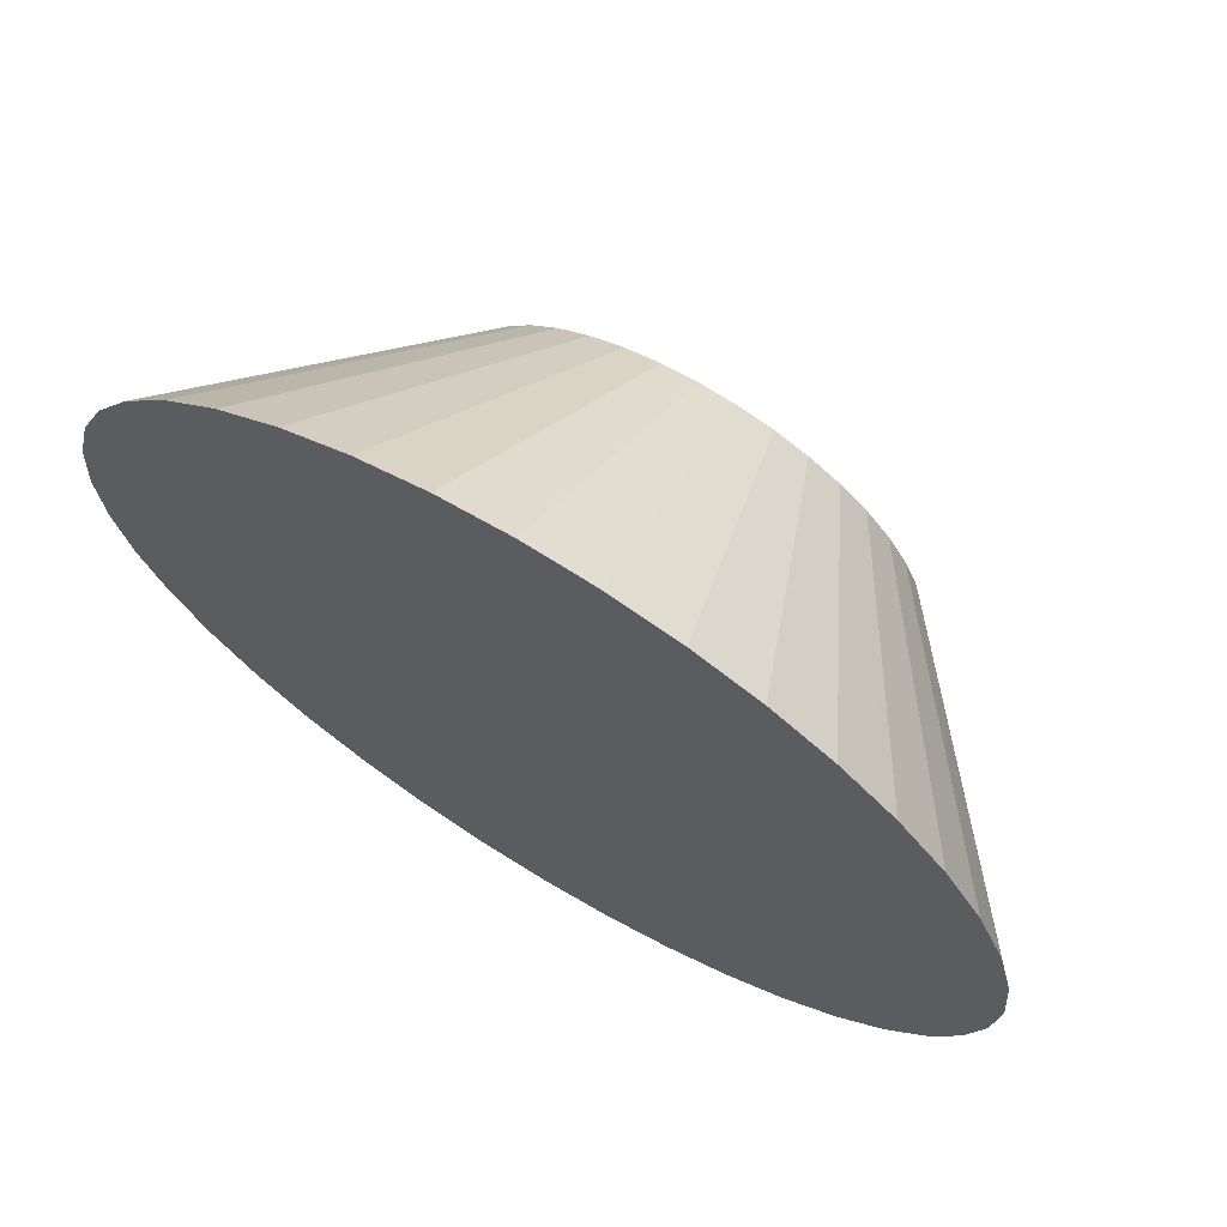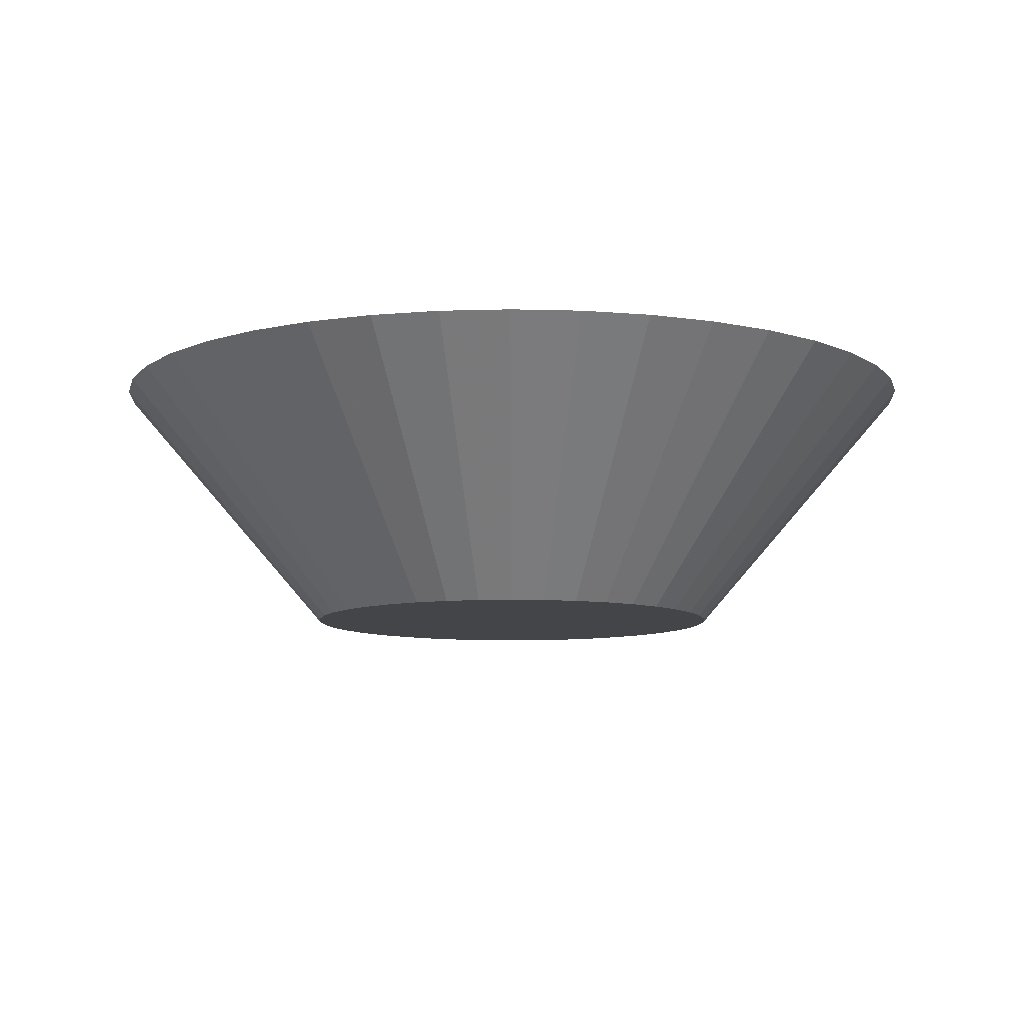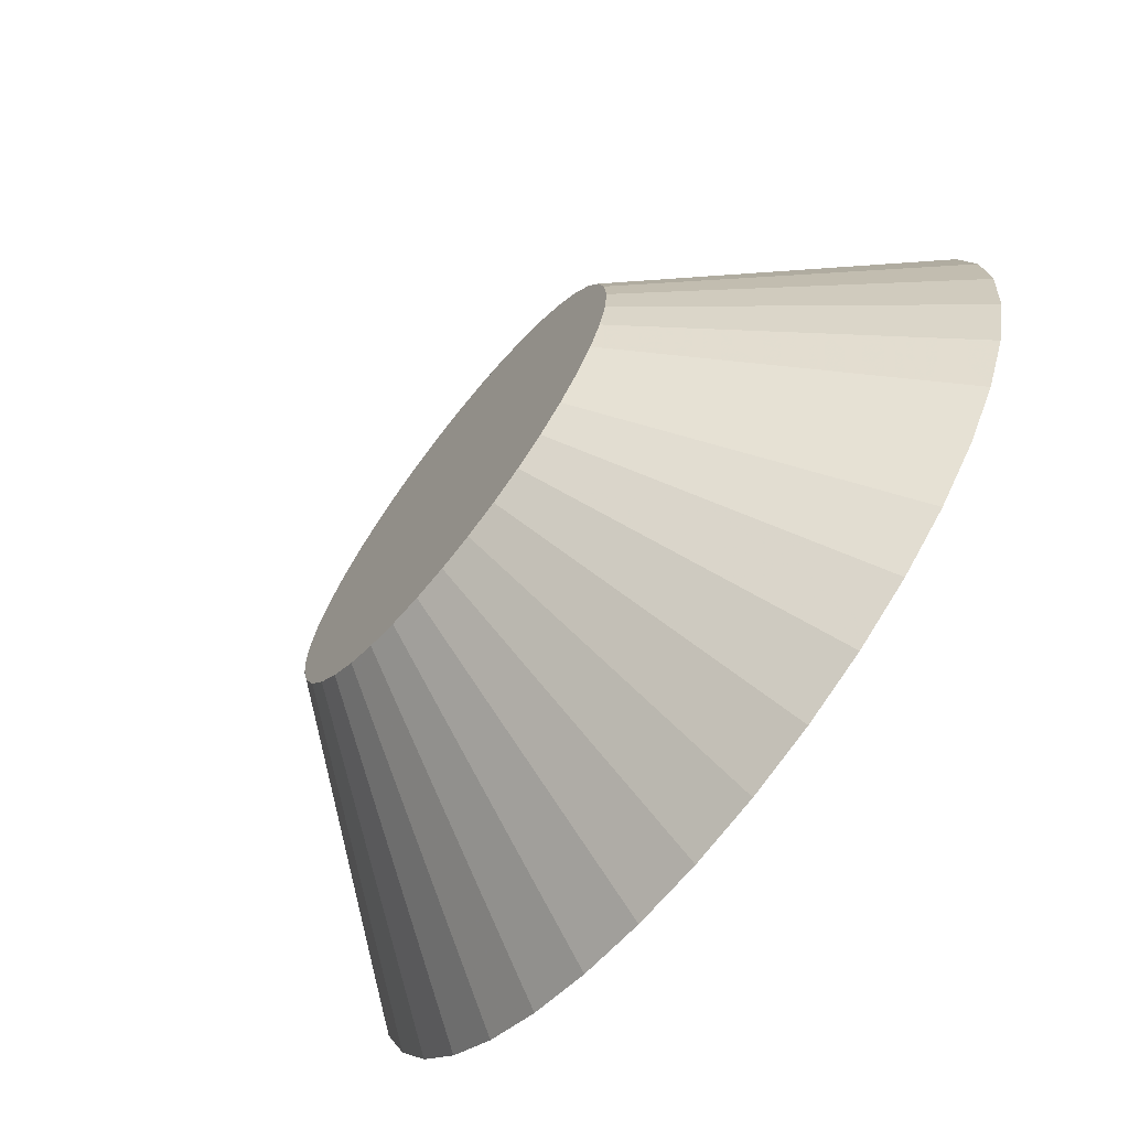
<metadata>
{"format":"obj","ext":"obj","renderer":"f3d","projection":"perspective","resolution":1024,"background":"white","views":[{"elev":69.6,"azim":31.3,"up":"+Y"},{"elev":-9.0,"azim":-62.8,"up":"+Z"},{"elev":-69.4,"azim":-128.4,"up":"+Y"}]}
</metadata>
<code>
v 2.338e-17 7.148e-18 0.2787
v 2.338e-17 7.148e-18 -0.2787
v 0.9604 7.148e-18 0.2787
v 0.9485 0.1502 0.2787
v 0.9134 0.2968 0.2787
v 0.8557 0.436 0.2787
v 0.777 0.5645 0.2787
v 0.6791 0.6791 0.2787
v 0.5645 0.777 0.2787
v 0.436 0.8557 0.2787
v 0.2968 0.9134 0.2787
v 0.1502 0.9485 0.2787
v 8.219e-17 0.9604 0.2787
v -0.1502 0.9485 0.2787
v -0.2968 0.9134 0.2787
v -0.436 0.8557 0.2787
v -0.5645 0.777 0.2787
v -0.6791 0.6791 0.2787
v -0.777 0.5645 0.2787
v -0.8557 0.436 0.2787
v -0.9134 0.2968 0.2787
v -0.9485 0.1502 0.2787
v -0.9604 1.248e-16 0.2787
v -0.9485 -0.1502 0.2787
v -0.9134 -0.2968 0.2787
v -0.8557 -0.436 0.2787
v -0.777 -0.5645 0.2787
v -0.6791 -0.6791 0.2787
v -0.5645 -0.777 0.2787
v -0.436 -0.8557 0.2787
v -0.2968 -0.9134 0.2787
v -0.1502 -0.9485 0.2787
v -1.53e-16 -0.9604 0.2787
v 0.1502 -0.9485 0.2787
v 0.2968 -0.9134 0.2787
v 0.436 -0.8557 0.2787
v 0.5645 -0.777 0.2787
v 0.6791 -0.6791 0.2787
v 0.777 -0.5645 0.2787
v 0.8557 -0.436 0.2787
v 0.9134 -0.2968 0.2787
v 0.9485 -0.1502 0.2787
v 0.8918 7.148e-18 0.1991
v 0.8808 0.1395 0.1991
v 0.8481 0.2756 0.1991
v 0.7946 0.4049 0.1991
v 0.7215 0.5242 0.1991
v 0.6306 0.6306 0.1991
v 0.5242 0.7215 0.1991
v 0.4049 0.7946 0.1991
v 0.2756 0.8481 0.1991
v 0.1395 0.8808 0.1991
v 7.798e-17 0.8918 0.1991
v -0.1395 0.8808 0.1991
v -0.2756 0.8481 0.1991
v -0.4049 0.7946 0.1991
v -0.5242 0.7215 0.1991
v -0.6306 0.6306 0.1991
v -0.7215 0.5242 0.1991
v -0.7946 0.4049 0.1991
v -0.8481 0.2756 0.1991
v -0.8808 0.1395 0.1991
v -0.8918 1.164e-16 0.1991
v -0.8808 -0.1395 0.1991
v -0.8481 -0.2756 0.1991
v -0.7946 -0.4049 0.1991
v -0.7215 -0.5242 0.1991
v -0.6306 -0.6306 0.1991
v -0.5242 -0.7215 0.1991
v -0.4049 -0.7946 0.1991
v -0.2756 -0.8481 0.1991
v -0.1395 -0.8808 0.1991
v -1.404e-16 -0.8918 0.1991
v 0.1395 -0.8808 0.1991
v 0.2756 -0.8481 0.1991
v 0.4049 -0.7946 0.1991
v 0.5242 -0.7215 0.1991
v 0.6306 -0.6306 0.1991
v 0.7215 -0.5242 0.1991
v 0.7946 -0.4049 0.1991
v 0.8481 -0.2756 0.1991
v 0.8808 -0.1395 0.1991
v 0.8232 7.148e-18 0.1195
v 0.813 0.1288 0.1195
v 0.7829 0.2544 0.1195
v 0.7335 0.3737 0.1195
v 0.666 0.4839 0.1195
v 0.5821 0.5821 0.1195
v 0.4839 0.666 0.1195
v 0.3737 0.7335 0.1195
v 0.2544 0.7829 0.1195
v 0.1288 0.813 0.1195
v 7.378e-17 0.8232 0.1195
v -0.1288 0.813 0.1195
v -0.2544 0.7829 0.1195
v -0.3737 0.7335 0.1195
v -0.4839 0.666 0.1195
v -0.5821 0.5821 0.1195
v -0.666 0.4839 0.1195
v -0.7335 0.3737 0.1195
v -0.7829 0.2544 0.1195
v -0.813 0.1288 0.1195
v -0.8232 1.08e-16 0.1195
v -0.813 -0.1288 0.1195
v -0.7829 -0.2544 0.1195
v -0.7335 -0.3737 0.1195
v -0.666 -0.4839 0.1195
v -0.5821 -0.5821 0.1195
v -0.4839 -0.666 0.1195
v -0.3737 -0.7335 0.1195
v -0.2544 -0.7829 0.1195
v -0.1288 -0.813 0.1195
v -1.278e-16 -0.8232 0.1195
v 0.1288 -0.813 0.1195
v 0.2544 -0.7829 0.1195
v 0.3737 -0.7335 0.1195
v 0.4839 -0.666 0.1195
v 0.5821 -0.5821 0.1195
v 0.666 -0.4839 0.1195
v 0.7335 -0.3737 0.1195
v 0.7829 -0.2544 0.1195
v 0.813 -0.1288 0.1195
v 0.7546 7.148e-18 0.03982
v 0.7453 0.118 0.03982
v 0.7176 0.2332 0.03982
v 0.6723 0.3426 0.03982
v 0.6105 0.4435 0.03982
v 0.5336 0.5336 0.03982
v 0.4435 0.6105 0.03982
v 0.3426 0.6723 0.03982
v 0.2332 0.7176 0.03982
v 0.118 0.7453 0.03982
v 6.958e-17 0.7546 0.03982
v -0.118 0.7453 0.03982
v -0.2332 0.7176 0.03982
v -0.3426 0.6723 0.03982
v -0.4435 0.6105 0.03982
v -0.5336 0.5336 0.03982
v -0.6105 0.4435 0.03982
v -0.6723 0.3426 0.03982
v -0.7176 0.2332 0.03982
v -0.7453 0.118 0.03982
v -0.7546 9.956e-17 0.03982
v -0.7453 -0.118 0.03982
v -0.7176 -0.2332 0.03982
v -0.6723 -0.3426 0.03982
v -0.6105 -0.4435 0.03982
v -0.5336 -0.5336 0.03982
v -0.4435 -0.6105 0.03982
v -0.3426 -0.6723 0.03982
v -0.2332 -0.7176 0.03982
v -0.118 -0.7453 0.03982
v -1.152e-16 -0.7546 0.03982
v 0.118 -0.7453 0.03982
v 0.2332 -0.7176 0.03982
v 0.3426 -0.6723 0.03982
v 0.4435 -0.6105 0.03982
v 0.5336 -0.5336 0.03982
v 0.6105 -0.4435 0.03982
v 0.6723 -0.3426 0.03982
v 0.7176 -0.2332 0.03982
v 0.7453 -0.118 0.03982
v 0.686 7.148e-18 -0.03982
v 0.6775 0.1073 -0.03982
v 0.6524 0.212 -0.03982
v 0.6112 0.3114 -0.03982
v 0.555 0.4032 -0.03982
v 0.4851 0.4851 -0.03982
v 0.4032 0.555 -0.03982
v 0.3114 0.6112 -0.03982
v 0.212 0.6524 -0.03982
v 0.1073 0.6775 -0.03982
v 6.538e-17 0.686 -0.03982
v -0.1073 0.6775 -0.03982
v -0.212 0.6524 -0.03982
v -0.3114 0.6112 -0.03982
v -0.4032 0.555 -0.03982
v -0.4851 0.4851 -0.03982
v -0.555 0.4032 -0.03982
v -0.6112 0.3114 -0.03982
v -0.6524 0.212 -0.03982
v -0.6775 0.1073 -0.03982
v -0.686 9.116e-17 -0.03982
v -0.6775 -0.1073 -0.03982
v -0.6524 -0.212 -0.03982
v -0.6112 -0.3114 -0.03982
v -0.555 -0.4032 -0.03982
v -0.4851 -0.4851 -0.03982
v -0.4032 -0.555 -0.03982
v -0.3114 -0.6112 -0.03982
v -0.212 -0.6524 -0.03982
v -0.1073 -0.6775 -0.03982
v -1.026e-16 -0.686 -0.03982
v 0.1073 -0.6775 -0.03982
v 0.212 -0.6524 -0.03982
v 0.3114 -0.6112 -0.03982
v 0.4032 -0.555 -0.03982
v 0.4851 -0.4851 -0.03982
v 0.555 -0.4032 -0.03982
v 0.6112 -0.3114 -0.03982
v 0.6524 -0.212 -0.03982
v 0.6775 -0.1073 -0.03982
v 0.6174 7.148e-18 -0.1195
v 0.6098 0.09658 -0.1195
v 0.5872 0.1908 -0.1195
v 0.5501 0.2803 -0.1195
v 0.4995 0.3629 -0.1195
v 0.4366 0.4366 -0.1195
v 0.3629 0.4995 -0.1195
v 0.2803 0.5501 -0.1195
v 0.1908 0.5872 -0.1195
v 0.09658 0.6098 -0.1195
v 6.118e-17 0.6174 -0.1195
v -0.09658 0.6098 -0.1195
v -0.1908 0.5872 -0.1195
v -0.2803 0.5501 -0.1195
v -0.3629 0.4995 -0.1195
v -0.4366 0.4366 -0.1195
v -0.4995 0.3629 -0.1195
v -0.5501 0.2803 -0.1195
v -0.5872 0.1908 -0.1195
v -0.6098 0.09658 -0.1195
v -0.6174 8.276e-17 -0.1195
v -0.6098 -0.09658 -0.1195
v -0.5872 -0.1908 -0.1195
v -0.5501 -0.2803 -0.1195
v -0.4995 -0.3629 -0.1195
v -0.4366 -0.4366 -0.1195
v -0.3629 -0.4995 -0.1195
v -0.2803 -0.5501 -0.1195
v -0.1908 -0.5872 -0.1195
v -0.09658 -0.6098 -0.1195
v -9.003e-17 -0.6174 -0.1195
v 0.09658 -0.6098 -0.1195
v 0.1908 -0.5872 -0.1195
v 0.2803 -0.5501 -0.1195
v 0.3629 -0.4995 -0.1195
v 0.4366 -0.4366 -0.1195
v 0.4995 -0.3629 -0.1195
v 0.5501 -0.2803 -0.1195
v 0.5872 -0.1908 -0.1195
v 0.6098 -0.09658 -0.1195
v 0.5488 7.148e-18 -0.1991
v 0.542 0.08585 -0.1991
v 0.5219 0.1696 -0.1991
v 0.489 0.2491 -0.1991
v 0.444 0.3226 -0.1991
v 0.388 0.388 -0.1991
v 0.3226 0.444 -0.1991
v 0.2491 0.489 -0.1991
v 0.1696 0.5219 -0.1991
v 0.08585 0.542 -0.1991
v 5.698e-17 0.5488 -0.1991
v -0.08585 0.542 -0.1991
v -0.1696 0.5219 -0.1991
v -0.2491 0.489 -0.1991
v -0.3226 0.444 -0.1991
v -0.388 0.388 -0.1991
v -0.444 0.3226 -0.1991
v -0.489 0.2491 -0.1991
v -0.5219 0.1696 -0.1991
v -0.542 0.08585 -0.1991
v -0.5488 7.435e-17 -0.1991
v -0.542 -0.08585 -0.1991
v -0.5219 -0.1696 -0.1991
v -0.489 -0.2491 -0.1991
v -0.444 -0.3226 -0.1991
v -0.388 -0.388 -0.1991
v -0.3226 -0.444 -0.1991
v -0.2491 -0.489 -0.1991
v -0.1696 -0.5219 -0.1991
v -0.08585 -0.542 -0.1991
v -7.743e-17 -0.5488 -0.1991
v 0.08585 -0.542 -0.1991
v 0.1696 -0.5219 -0.1991
v 0.2491 -0.489 -0.1991
v 0.3226 -0.444 -0.1991
v 0.388 -0.388 -0.1991
v 0.444 -0.3226 -0.1991
v 0.489 -0.2491 -0.1991
v 0.5219 -0.1696 -0.1991
v 0.542 -0.08585 -0.1991
v 0.4802 7.148e-18 -0.2787
v 0.4743 0.07512 -0.2787
v 0.4567 0.1484 -0.2787
v 0.4278 0.218 -0.2787
v 0.3885 0.2822 -0.2787
v 0.3395 0.3395 -0.2787
v 0.2822 0.3885 -0.2787
v 0.218 0.4278 -0.2787
v 0.1484 0.4567 -0.2787
v 0.07512 0.4743 -0.2787
v 5.278e-17 0.4802 -0.2787
v -0.07512 0.4743 -0.2787
v -0.1484 0.4567 -0.2787
v -0.218 0.4278 -0.2787
v -0.2822 0.3885 -0.2787
v -0.3395 0.3395 -0.2787
v -0.3885 0.2822 -0.2787
v -0.4278 0.218 -0.2787
v -0.4567 0.1484 -0.2787
v -0.4743 0.07512 -0.2787
v -0.4802 6.595e-17 -0.2787
v -0.4743 -0.07512 -0.2787
v -0.4567 -0.1484 -0.2787
v -0.4278 -0.218 -0.2787
v -0.3885 -0.2822 -0.2787
v -0.3395 -0.3395 -0.2787
v -0.2822 -0.3885 -0.2787
v -0.218 -0.4278 -0.2787
v -0.1484 -0.4567 -0.2787
v -0.07512 -0.4743 -0.2787
v -6.483e-17 -0.4802 -0.2787
v 0.07512 -0.4743 -0.2787
v 0.1484 -0.4567 -0.2787
v 0.218 -0.4278 -0.2787
v 0.2822 -0.3885 -0.2787
v 0.3395 -0.3395 -0.2787
v 0.3885 -0.2822 -0.2787
v 0.4278 -0.218 -0.2787
v 0.4567 -0.1484 -0.2787
v 0.4743 -0.07512 -0.2787
f 1 3 4
f 2 284 283
f 1 4 5
f 2 285 284
f 1 5 6
f 2 286 285
f 1 6 7
f 2 287 286
f 1 7 8
f 2 288 287
f 1 8 9
f 2 289 288
f 1 9 10
f 2 290 289
f 1 10 11
f 2 291 290
f 1 11 12
f 2 292 291
f 1 12 13
f 2 293 292
f 1 13 14
f 2 294 293
f 1 14 15
f 2 295 294
f 1 15 16
f 2 296 295
f 1 16 17
f 2 297 296
f 1 17 18
f 2 298 297
f 1 18 19
f 2 299 298
f 1 19 20
f 2 300 299
f 1 20 21
f 2 301 300
f 1 21 22
f 2 302 301
f 1 22 23
f 2 303 302
f 1 23 24
f 2 304 303
f 1 24 25
f 2 305 304
f 1 25 26
f 2 306 305
f 1 26 27
f 2 307 306
f 1 27 28
f 2 308 307
f 1 28 29
f 2 309 308
f 1 29 30
f 2 310 309
f 1 30 31
f 2 311 310
f 1 31 32
f 2 312 311
f 1 32 33
f 2 313 312
f 1 33 34
f 2 314 313
f 1 34 35
f 2 315 314
f 1 35 36
f 2 316 315
f 1 36 37
f 2 317 316
f 1 37 38
f 2 318 317
f 1 38 39
f 2 319 318
f 1 39 40
f 2 320 319
f 1 40 41
f 2 321 320
f 1 41 42
f 2 322 321
f 1 42 3
f 2 283 322
f 43 4 3
f 43 44 4
f 44 5 4
f 44 45 5
f 45 6 5
f 45 46 6
f 46 7 6
f 46 47 7
f 47 8 7
f 47 48 8
f 48 9 8
f 48 49 9
f 49 10 9
f 49 50 10
f 50 11 10
f 50 51 11
f 51 12 11
f 51 52 12
f 52 13 12
f 52 53 13
f 53 14 13
f 53 54 14
f 54 15 14
f 54 55 15
f 55 16 15
f 55 56 16
f 56 17 16
f 56 57 17
f 57 18 17
f 57 58 18
f 58 19 18
f 58 59 19
f 59 20 19
f 59 60 20
f 60 21 20
f 60 61 21
f 61 22 21
f 61 62 22
f 62 23 22
f 62 63 23
f 63 24 23
f 63 64 24
f 64 25 24
f 64 65 25
f 65 26 25
f 65 66 26
f 66 27 26
f 66 67 27
f 67 28 27
f 67 68 28
f 68 29 28
f 68 69 29
f 69 30 29
f 69 70 30
f 70 31 30
f 70 71 31
f 71 32 31
f 71 72 32
f 72 33 32
f 72 73 33
f 73 34 33
f 73 74 34
f 74 35 34
f 74 75 35
f 75 36 35
f 75 76 36
f 76 37 36
f 76 77 37
f 77 38 37
f 77 78 38
f 78 39 38
f 78 79 39
f 79 40 39
f 79 80 40
f 80 41 40
f 80 81 41
f 81 42 41
f 81 82 42
f 82 3 42
f 82 43 3
f 83 44 43
f 83 84 44
f 84 45 44
f 84 85 45
f 85 46 45
f 85 86 46
f 86 47 46
f 86 87 47
f 87 48 47
f 87 88 48
f 88 49 48
f 88 89 49
f 89 50 49
f 89 90 50
f 90 51 50
f 90 91 51
f 91 52 51
f 91 92 52
f 92 53 52
f 92 93 53
f 93 54 53
f 93 94 54
f 94 55 54
f 94 95 55
f 95 56 55
f 95 96 56
f 96 57 56
f 96 97 57
f 97 58 57
f 97 98 58
f 98 59 58
f 98 99 59
f 99 60 59
f 99 100 60
f 100 61 60
f 100 101 61
f 101 62 61
f 101 102 62
f 102 63 62
f 102 103 63
f 103 64 63
f 103 104 64
f 104 65 64
f 104 105 65
f 105 66 65
f 105 106 66
f 106 67 66
f 106 107 67
f 107 68 67
f 107 108 68
f 108 69 68
f 108 109 69
f 109 70 69
f 109 110 70
f 110 71 70
f 110 111 71
f 111 72 71
f 111 112 72
f 112 73 72
f 112 113 73
f 113 74 73
f 113 114 74
f 114 75 74
f 114 115 75
f 115 76 75
f 115 116 76
f 116 77 76
f 116 117 77
f 117 78 77
f 117 118 78
f 118 79 78
f 118 119 79
f 119 80 79
f 119 120 80
f 120 81 80
f 120 121 81
f 121 82 81
f 121 122 82
f 122 43 82
f 122 83 43
f 123 84 83
f 123 124 84
f 124 85 84
f 124 125 85
f 125 86 85
f 125 126 86
f 126 87 86
f 126 127 87
f 127 88 87
f 127 128 88
f 128 89 88
f 128 129 89
f 129 90 89
f 129 130 90
f 130 91 90
f 130 131 91
f 131 92 91
f 131 132 92
f 132 93 92
f 132 133 93
f 133 94 93
f 133 134 94
f 134 95 94
f 134 135 95
f 135 96 95
f 135 136 96
f 136 97 96
f 136 137 97
f 137 98 97
f 137 138 98
f 138 99 98
f 138 139 99
f 139 100 99
f 139 140 100
f 140 101 100
f 140 141 101
f 141 102 101
f 141 142 102
f 142 103 102
f 142 143 103
f 143 104 103
f 143 144 104
f 144 105 104
f 144 145 105
f 145 106 105
f 145 146 106
f 146 107 106
f 146 147 107
f 147 108 107
f 147 148 108
f 148 109 108
f 148 149 109
f 149 110 109
f 149 150 110
f 150 111 110
f 150 151 111
f 151 112 111
f 151 152 112
f 152 113 112
f 152 153 113
f 153 114 113
f 153 154 114
f 154 115 114
f 154 155 115
f 155 116 115
f 155 156 116
f 156 117 116
f 156 157 117
f 157 118 117
f 157 158 118
f 158 119 118
f 158 159 119
f 159 120 119
f 159 160 120
f 160 121 120
f 160 161 121
f 161 122 121
f 161 162 122
f 162 83 122
f 162 123 83
f 163 124 123
f 163 164 124
f 164 125 124
f 164 165 125
f 165 126 125
f 165 166 126
f 166 127 126
f 166 167 127
f 167 128 127
f 167 168 128
f 168 129 128
f 168 169 129
f 169 130 129
f 169 170 130
f 170 131 130
f 170 171 131
f 171 132 131
f 171 172 132
f 172 133 132
f 172 173 133
f 173 134 133
f 173 174 134
f 174 135 134
f 174 175 135
f 175 136 135
f 175 176 136
f 176 137 136
f 176 177 137
f 177 138 137
f 177 178 138
f 178 139 138
f 178 179 139
f 179 140 139
f 179 180 140
f 180 141 140
f 180 181 141
f 181 142 141
f 181 182 142
f 182 143 142
f 182 183 143
f 183 144 143
f 183 184 144
f 184 145 144
f 184 185 145
f 185 146 145
f 185 186 146
f 186 147 146
f 186 187 147
f 187 148 147
f 187 188 148
f 188 149 148
f 188 189 149
f 189 150 149
f 189 190 150
f 190 151 150
f 190 191 151
f 191 152 151
f 191 192 152
f 192 153 152
f 192 193 153
f 193 154 153
f 193 194 154
f 194 155 154
f 194 195 155
f 195 156 155
f 195 196 156
f 196 157 156
f 196 197 157
f 197 158 157
f 197 198 158
f 198 159 158
f 198 199 159
f 199 160 159
f 199 200 160
f 200 161 160
f 200 201 161
f 201 162 161
f 201 202 162
f 202 123 162
f 202 163 123
f 203 164 163
f 203 204 164
f 204 165 164
f 204 205 165
f 205 166 165
f 205 206 166
f 206 167 166
f 206 207 167
f 207 168 167
f 207 208 168
f 208 169 168
f 208 209 169
f 209 170 169
f 209 210 170
f 210 171 170
f 210 211 171
f 211 172 171
f 211 212 172
f 212 173 172
f 212 213 173
f 213 174 173
f 213 214 174
f 214 175 174
f 214 215 175
f 215 176 175
f 215 216 176
f 216 177 176
f 216 217 177
f 217 178 177
f 217 218 178
f 218 179 178
f 218 219 179
f 219 180 179
f 219 220 180
f 220 181 180
f 220 221 181
f 221 182 181
f 221 222 182
f 222 183 182
f 222 223 183
f 223 184 183
f 223 224 184
f 224 185 184
f 224 225 185
f 225 186 185
f 225 226 186
f 226 187 186
f 226 227 187
f 227 188 187
f 227 228 188
f 228 189 188
f 228 229 189
f 229 190 189
f 229 230 190
f 230 191 190
f 230 231 191
f 231 192 191
f 231 232 192
f 232 193 192
f 232 233 193
f 233 194 193
f 233 234 194
f 234 195 194
f 234 235 195
f 235 196 195
f 235 236 196
f 236 197 196
f 236 237 197
f 237 198 197
f 237 238 198
f 238 199 198
f 238 239 199
f 239 200 199
f 239 240 200
f 240 201 200
f 240 241 201
f 241 202 201
f 241 242 202
f 242 163 202
f 242 203 163
f 243 204 203
f 243 244 204
f 244 205 204
f 244 245 205
f 245 206 205
f 245 246 206
f 246 207 206
f 246 247 207
f 247 208 207
f 247 248 208
f 248 209 208
f 248 249 209
f 249 210 209
f 249 250 210
f 250 211 210
f 250 251 211
f 251 212 211
f 251 252 212
f 252 213 212
f 252 253 213
f 253 214 213
f 253 254 214
f 254 215 214
f 254 255 215
f 255 216 215
f 255 256 216
f 256 217 216
f 256 257 217
f 257 218 217
f 257 258 218
f 258 219 218
f 258 259 219
f 259 220 219
f 259 260 220
f 260 221 220
f 260 261 221
f 261 222 221
f 261 262 222
f 262 223 222
f 262 263 223
f 263 224 223
f 263 264 224
f 264 225 224
f 264 265 225
f 265 226 225
f 265 266 226
f 266 227 226
f 266 267 227
f 267 228 227
f 267 268 228
f 268 229 228
f 268 269 229
f 269 230 229
f 269 270 230
f 270 231 230
f 270 271 231
f 271 232 231
f 271 272 232
f 272 233 232
f 272 273 233
f 273 234 233
f 273 274 234
f 274 235 234
f 274 275 235
f 275 236 235
f 275 276 236
f 276 237 236
f 276 277 237
f 277 238 237
f 277 278 238
f 278 239 238
f 278 279 239
f 279 240 239
f 279 280 240
f 280 241 240
f 280 281 241
f 281 242 241
f 281 282 242
f 282 203 242
f 282 243 203
f 283 244 243
f 283 284 244
f 284 245 244
f 284 285 245
f 285 246 245
f 285 286 246
f 286 247 246
f 286 287 247
f 287 248 247
f 287 288 248
f 288 249 248
f 288 289 249
f 289 250 249
f 289 290 250
f 290 251 250
f 290 291 251
f 291 252 251
f 291 292 252
f 292 253 252
f 292 293 253
f 293 254 253
f 293 294 254
f 294 255 254
f 294 295 255
f 295 256 255
f 295 296 256
f 296 257 256
f 296 297 257
f 297 258 257
f 297 298 258
f 298 259 258
f 298 299 259
f 299 260 259
f 299 300 260
f 300 261 260
f 300 301 261
f 301 262 261
f 301 302 262
f 302 263 262
f 302 303 263
f 303 264 263
f 303 304 264
f 304 265 264
f 304 305 265
f 305 266 265
f 305 306 266
f 306 267 266
f 306 307 267
f 307 268 267
f 307 308 268
f 308 269 268
f 308 309 269
f 309 270 269
f 309 310 270
f 310 271 270
f 310 311 271
f 311 272 271
f 311 312 272
f 312 273 272
f 312 313 273
f 313 274 273
f 313 314 274
f 314 275 274
f 314 315 275
f 315 276 275
f 315 316 276
f 316 277 276
f 316 317 277
f 317 278 277
f 317 318 278
f 318 279 278
f 318 319 279
f 319 280 279
f 319 320 280
f 320 281 280
f 320 321 281
f 321 282 281
f 321 322 282
f 322 243 282
f 322 283 243

</code>
